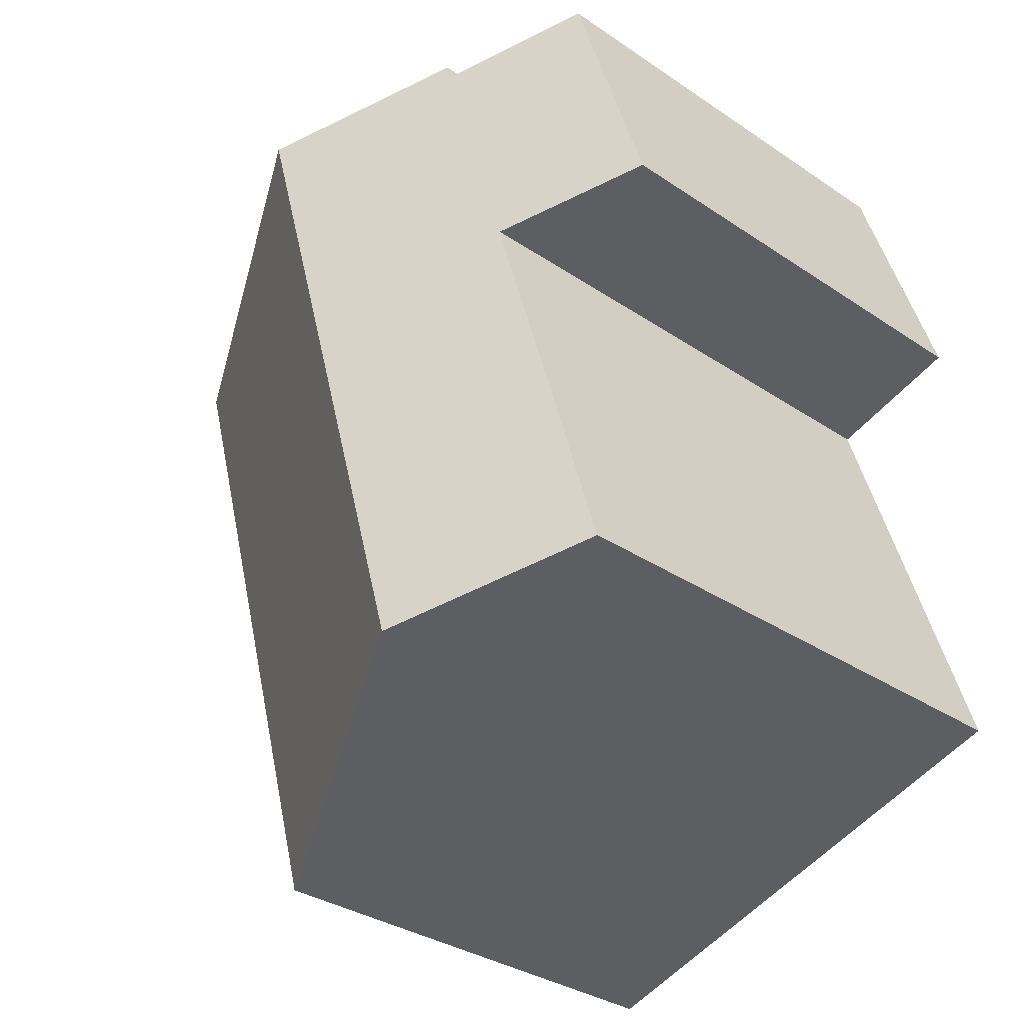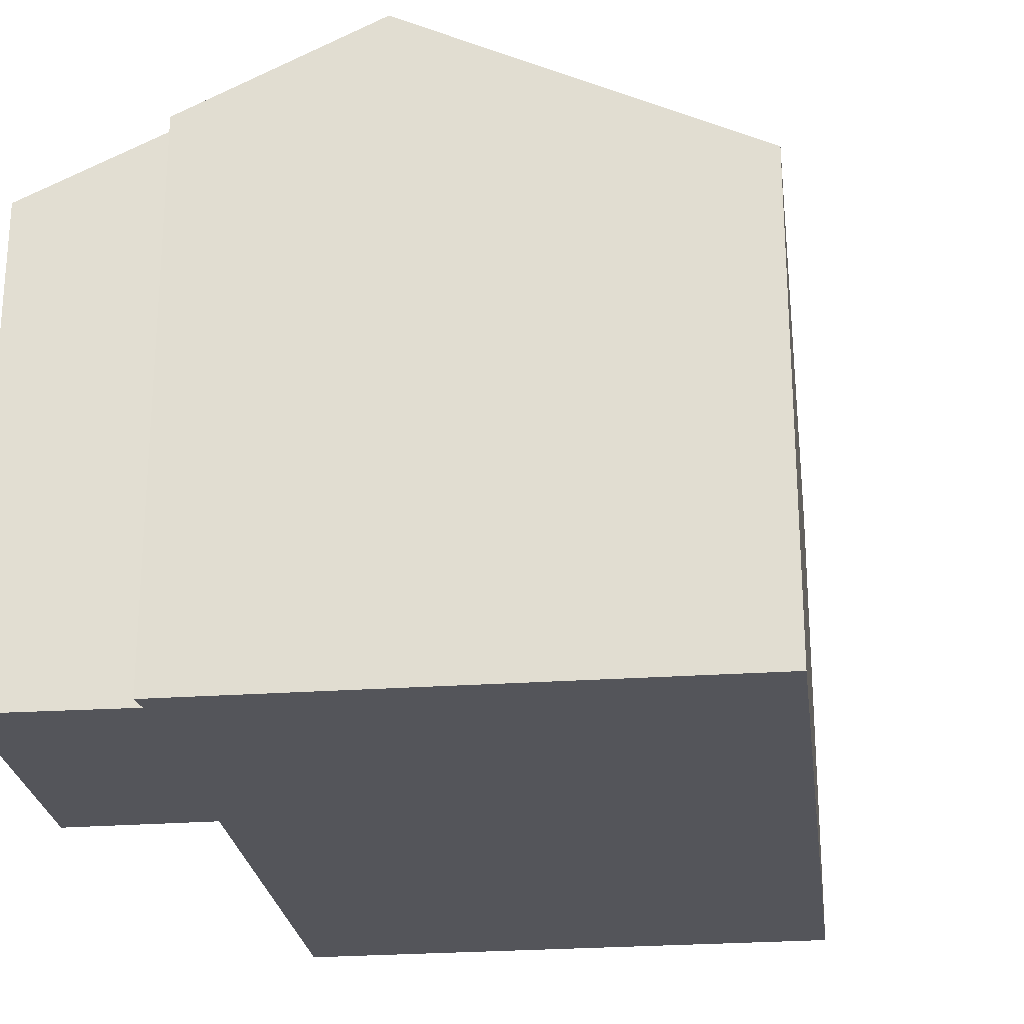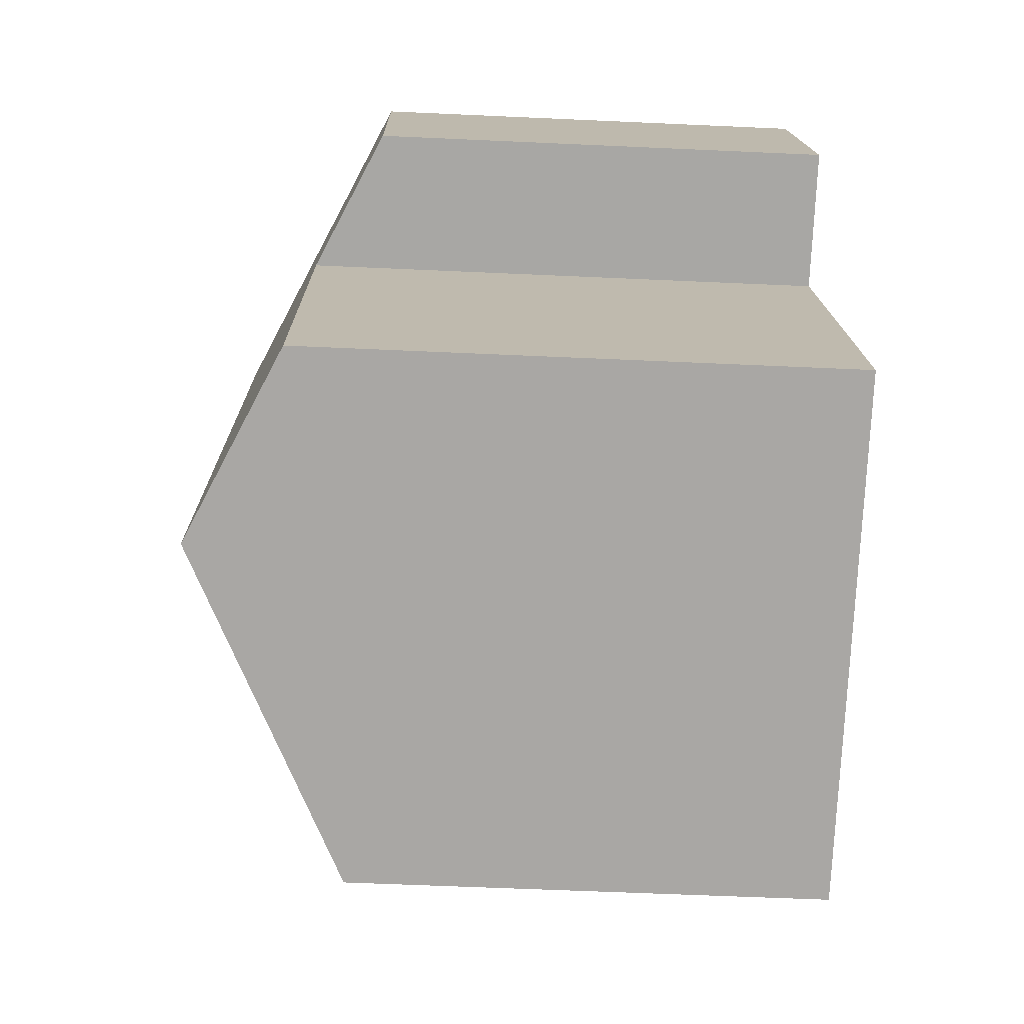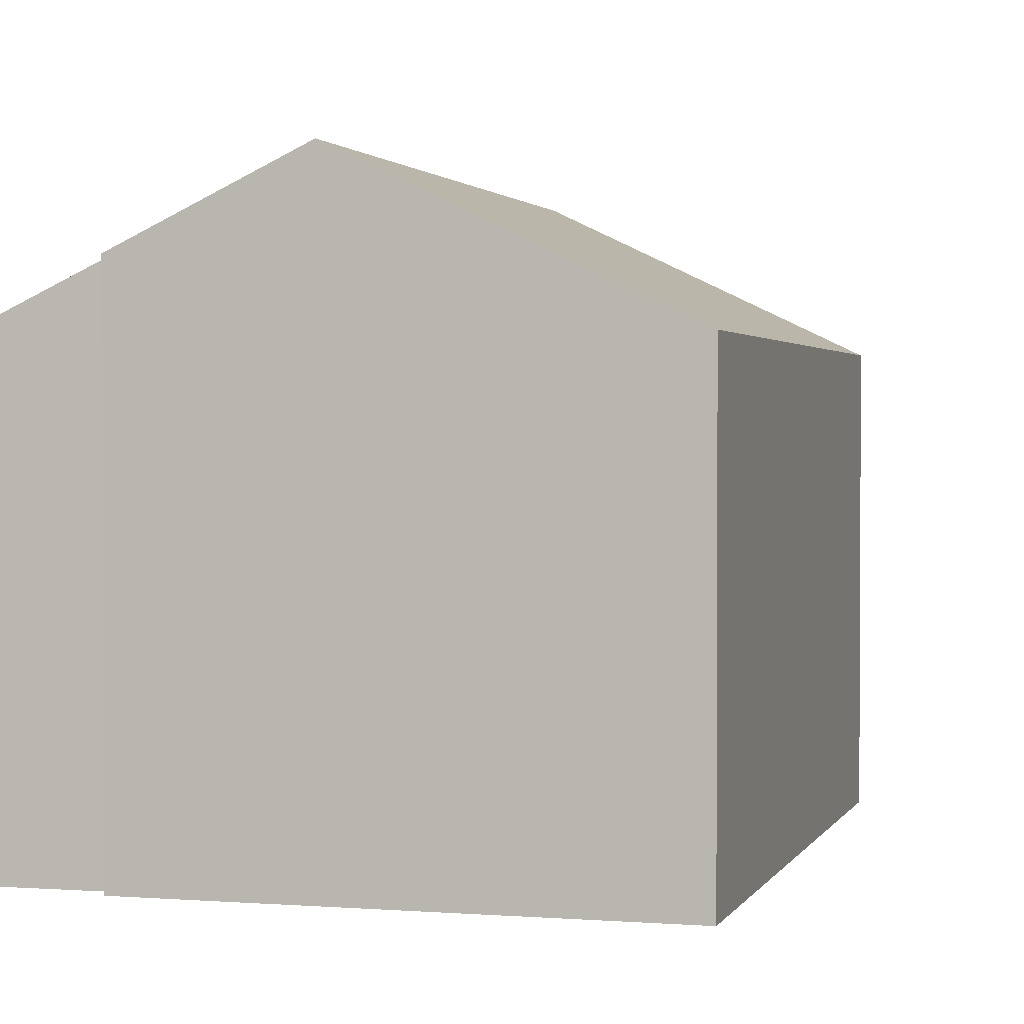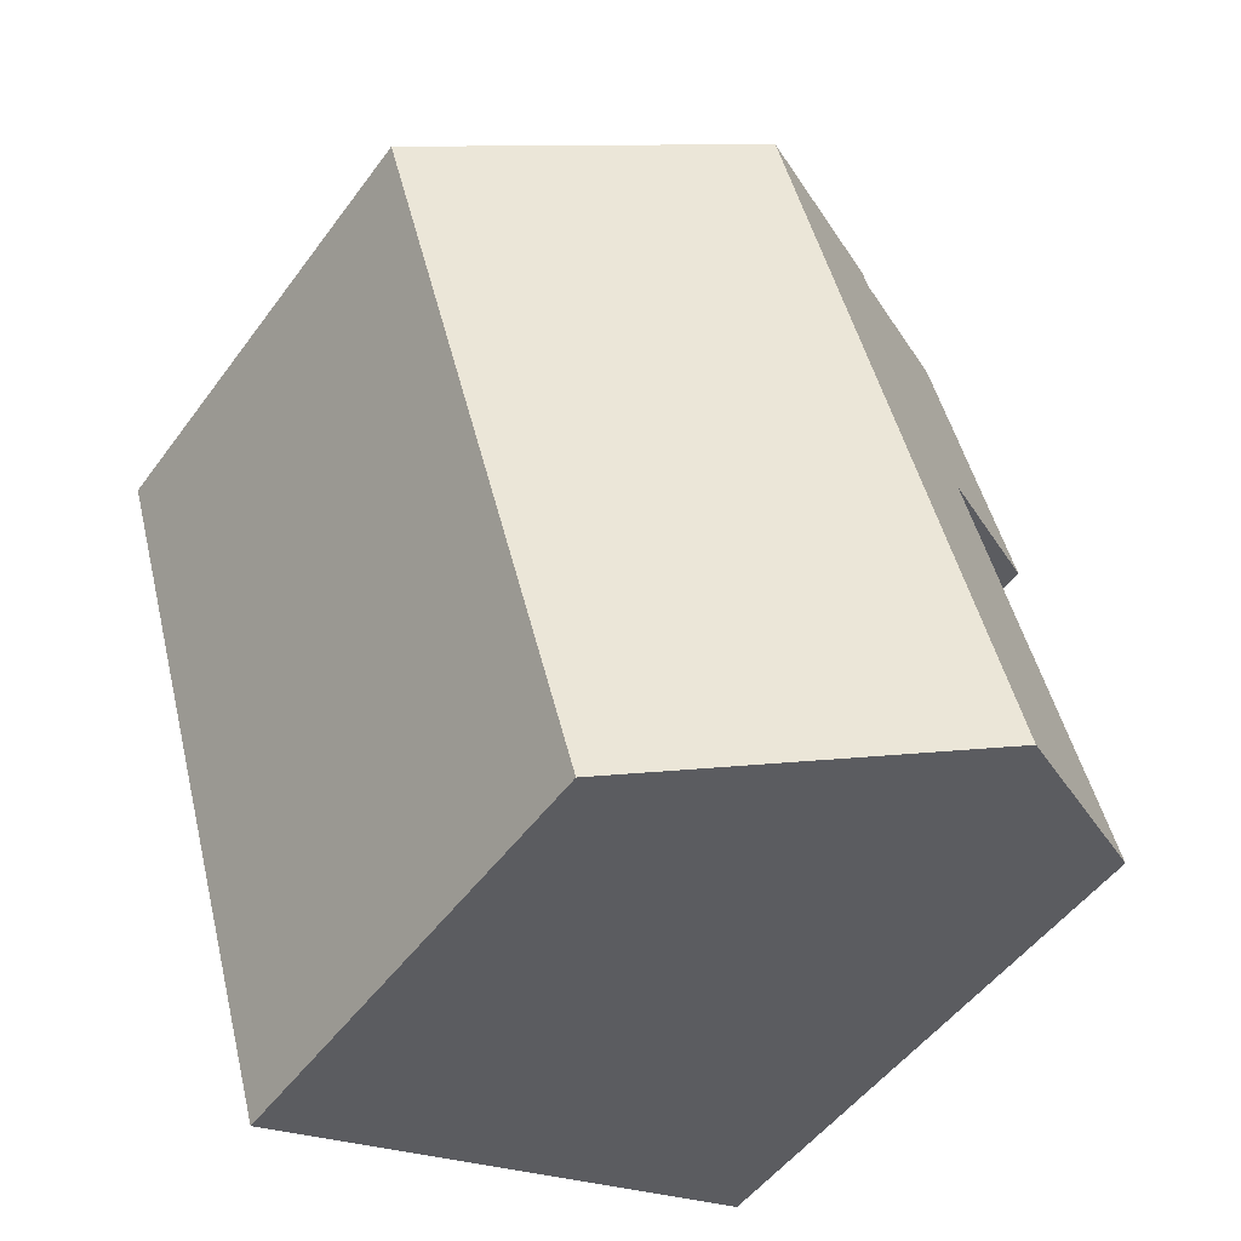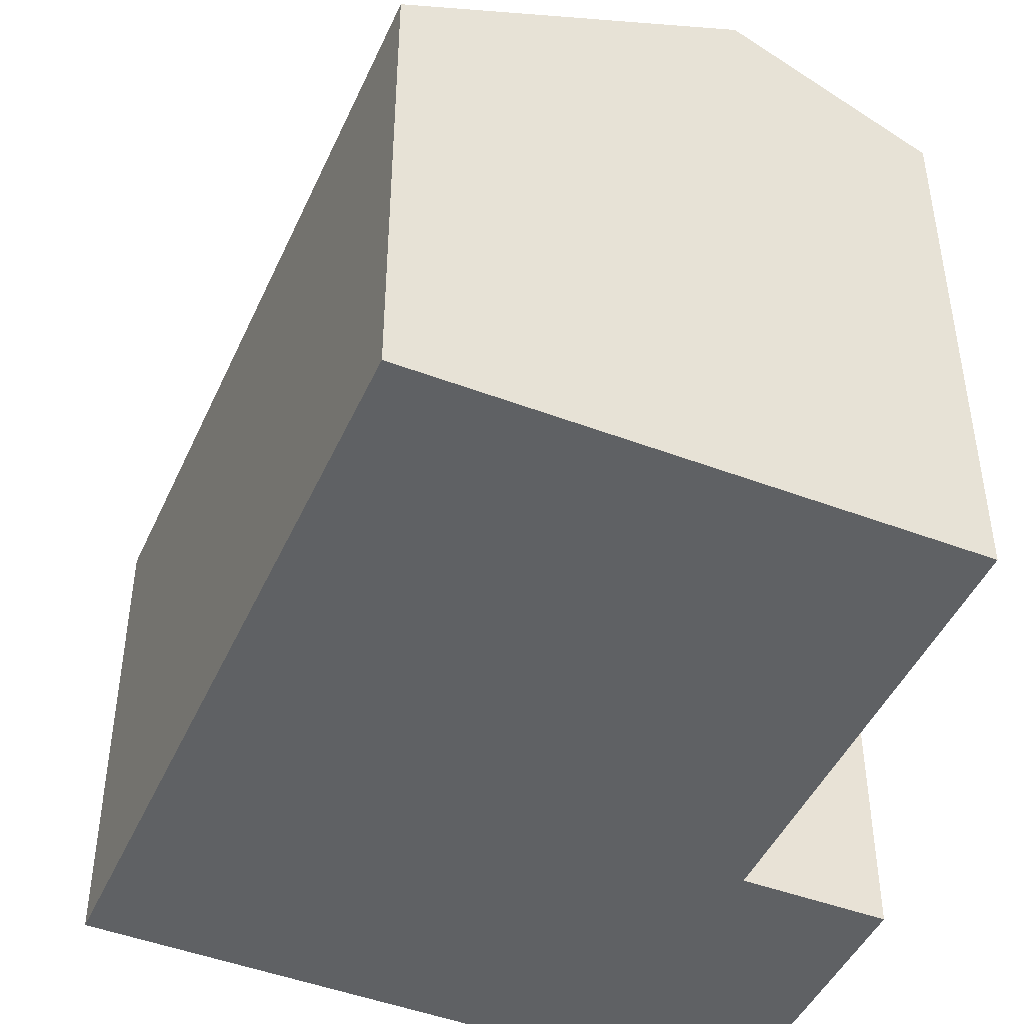
<metadata>
{"format":"obj","ext":"obj","renderer":"f3d","projection":"perspective","resolution":1024,"background":"white","views":[{"elev":-33.3,"azim":-132.7,"up":"+Z"},{"elev":-25.0,"azim":23.8,"up":"+Y"},{"elev":-57.8,"azim":-92.7,"up":"+Z"},{"elev":1.7,"azim":32.7,"up":"+Y"},{"elev":-51.0,"azim":144.9,"up":"+Z"},{"elev":-46.0,"azim":173.3,"up":"+Y"}]}
</metadata>
<code>
v  7.595 6.987 -9.177
v  7.103 8.811 2.522
v  10.76 6.987 1.388
v  6.02 9.352 2.858
v  2.846 9.352 -7.744
v  0.782 7.006 2.522
v  2.039 8.008 -0.61
v  0 6.993 4.282e-16
v  0.134 8.001 -6.926
v  3.287 8.029 3.405
v  1.262 7.013 4.069
v  3.328 8.008 3.693
v  2.039 3.735e-17 -0.61
v  0.134 4.241e-16 -6.926
v  0 0 0
v  1.262 -2.492e-16 4.069
v  0.782 -1.544e-16 2.522
v  3.287 -2.085e-16 3.405
v  3.328 -2.261e-16 3.693
v  2.846 4.742e-16 -7.744
v  7.595 5.619e-16 -9.177
v  6.02 -1.75e-16 2.858
v  10.76 -8.499e-17 1.388
v  7.103 -1.544e-16 2.522
g defaultobject
f 1 2 3
f 2 1 4
f 4 1 5
f 6 7 8
f 7 5 9
f 5 7 4
f 4 7 6
f 4 6 10
f 10 6 11
f 4 10 12
f 9 13 7
f 13 9 14
f 15 6 8
f 6 15 11
f 11 15 16
f 16 15 17
f 18 12 10
f 12 18 19
f 13 8 7
f 8 13 15
f 5 14 9
f 14 5 1
f 14 1 20
f 20 1 21
f 11 18 10
f 18 11 16
f 19 4 12
f 4 19 2
f 2 19 3
f 3 19 22
f 3 22 23
f 23 22 24
f 23 1 3
f 1 23 21
f 17 18 16
f 15 13 17
f 24 21 23
f 21 24 22
f 21 22 19
f 21 19 18
f 21 18 17
f 21 17 13
f 21 13 20
f 20 13 14

</code>
